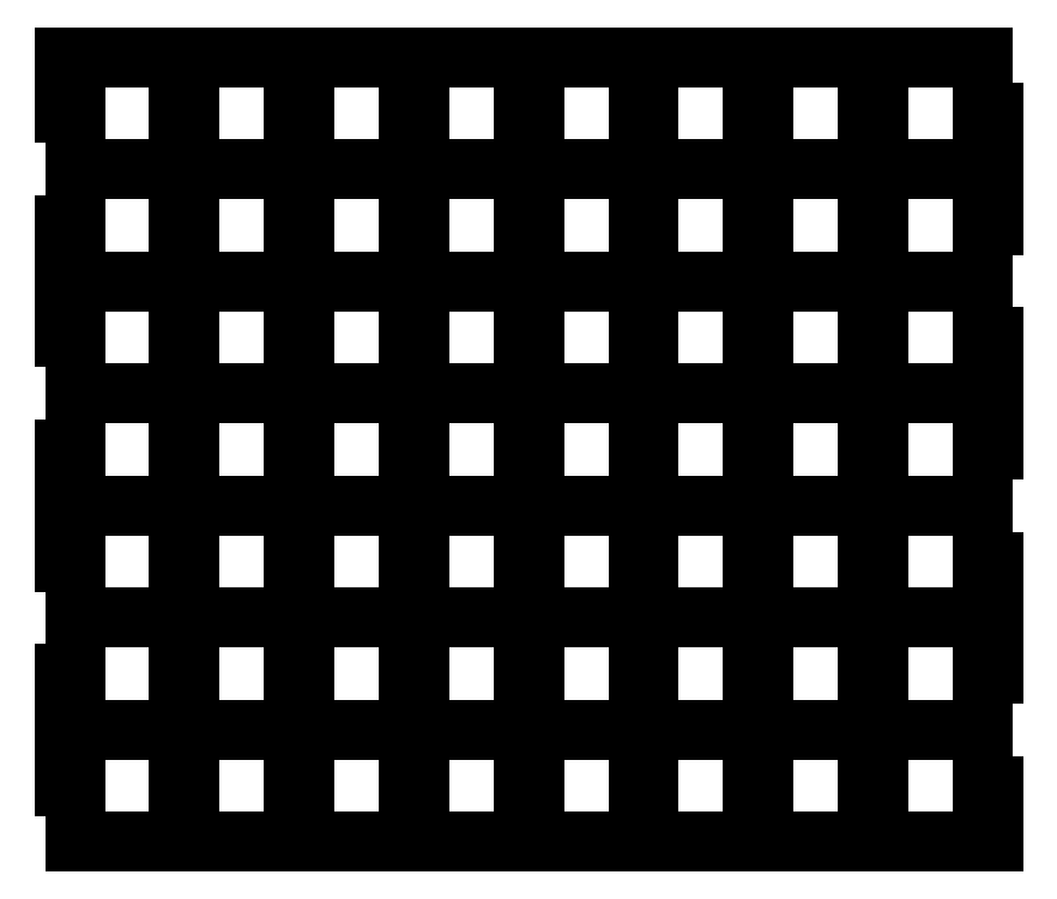
<metadata>
{"format":"dxf","ext":"dxf","renderer":"ezdxf+matplotlib","layout":"modelspace","background":"white","min_lineweight":24,"dpi":150}
</metadata>
<code>
0
SECTION
2
ENTITIES
0
POLYLINE
8
0
70
1
66
1
10
0
20
0
30
0
0
VERTEX
8
0
10
0
20
31.25
0
VERTEX
8
0
10
32
20
31.25
0
VERTEX
8
0
10
32
20
15.62
0
VERTEX
8
0
10
35
20
15.62
0
VERTEX
8
0
10
35
20
31.25
0
VERTEX
8
0
10
64
20
31.25
0
VERTEX
8
0
10
64
20
15.62
0
VERTEX
8
0
10
67
20
15.62
0
VERTEX
8
0
10
67
20
31.25
0
VERTEX
8
0
10
96
20
31.25
0
VERTEX
8
0
10
96
20
15.62
0
VERTEX
8
0
10
99
20
15.62
0
VERTEX
8
0
10
99
20
31.25
0
VERTEX
8
0
10
131
20
31.25
0
VERTEX
8
0
10
131
20
15.62
0
VERTEX
8
0
10
128
20
15.62
0
VERTEX
8
0
10
128
20
0
0
VERTEX
8
0
10
3
20
0
0
VERTEX
8
0
10
3
20
15.62
0
VERTEX
8
0
10
0
20
15.62
0
SEQEND
8
0
0
INSERT
2
SKETCH001
8
0
10
0
20
0
30
0
0
POLYLINE
8
0
70
0
66
1
10
0
20
0
30
0
0
VERTEX
8
0
10
128
20
62.5
0
VERTEX
8
0
10
128
20
78.12
0
VERTEX
8
0
10
131
20
78.12
0
VERTEX
8
0
10
131
20
93.75
0
VERTEX
8
0
10
99
20
93.75
0
VERTEX
8
0
10
99
20
78.12
0
VERTEX
8
0
10
96
20
78.12
0
VERTEX
8
0
10
96
20
93.75
0
VERTEX
8
0
10
67
20
93.75
0
VERTEX
8
0
10
67
20
78.12
0
VERTEX
8
0
10
64
20
78.12
0
VERTEX
8
0
10
64
20
93.75
0
VERTEX
8
0
10
35
20
93.75
0
VERTEX
8
0
10
35
20
78.12
0
VERTEX
8
0
10
32
20
78.12
0
VERTEX
8
0
10
32
20
93.75
0
VERTEX
8
0
10
0
20
93.75
0
VERTEX
8
0
10
0
20
78.12
0
VERTEX
8
0
10
3
20
78.12
0
VERTEX
8
0
10
3
20
62.5
0
SEQEND
8
0
0
INSERT
2
SKETCH003
8
0
10
0
20
0
30
0
0
POLYLINE
8
0
70
0
66
1
10
0
20
0
30
0
0
VERTEX
8
0
10
131
20
31.25
0
VERTEX
8
0
10
160
20
31.25
0
VERTEX
8
0
10
160
20
15.62
0
VERTEX
8
0
10
163
20
15.62
0
VERTEX
8
0
10
163
20
31.25
0
VERTEX
8
0
10
192
20
31.25
0
VERTEX
8
0
10
192
20
15.62
0
VERTEX
8
0
10
195
20
15.62
0
VERTEX
8
0
10
195
20
31.25
0
VERTEX
8
0
10
224
20
31.25
0
VERTEX
8
0
10
224
20
15.62
0
VERTEX
8
0
10
227
20
15.62
0
VERTEX
8
0
10
227
20
31.25
0
VERTEX
8
0
10
256
20
31.25
0
VERTEX
8
0
10
256
20
15.62
0
VERTEX
8
0
10
259
20
15.62
0
VERTEX
8
0
10
259
20
0
0
VERTEX
8
0
10
128
20
0
0
SEQEND
8
0
0
INSERT
2
SKETCH005
8
0
10
0
20
0
30
0
0
INSERT
2
SKETCH006
8
0
10
0
20
0
30
0
0
INSERT
2
SKETCH007
8
0
10
0
20
0
30
0
0
POLYLINE
8
0
70
1
66
1
10
0
20
0
30
0
0
VERTEX
8
0
10
128
20
125
0
VERTEX
8
0
10
160
20
125
0
VERTEX
8
0
10
160
20
140.6
0
VERTEX
8
0
10
163
20
140.6
0
VERTEX
8
0
10
163
20
125
0
VERTEX
8
0
10
192
20
125
0
VERTEX
8
0
10
192
20
140.6
0
VERTEX
8
0
10
195
20
140.6
0
VERTEX
8
0
10
195
20
125
0
VERTEX
8
0
10
224
20
125
0
VERTEX
8
0
10
224
20
140.6
0
VERTEX
8
0
10
227
20
140.6
0
VERTEX
8
0
10
227
20
125
0
VERTEX
8
0
10
259
20
125
0
VERTEX
8
0
10
259
20
140.6
0
VERTEX
8
0
10
256
20
140.6
0
VERTEX
8
0
10
256
20
156.2
0
VERTEX
8
0
10
131
20
156.2
0
VERTEX
8
0
10
131
20
140.6
0
VERTEX
8
0
10
128
20
140.6
0
SEQEND
8
0
0
INSERT
2
SKETCH009
8
0
10
0
20
0
30
0
0
POLYLINE
8
0
70
0
66
1
10
0
20
0
30
0
0
VERTEX
8
0
10
131
20
156.2
0
VERTEX
8
0
10
131
20
171.9
0
VERTEX
8
0
10
128
20
171.9
0
VERTEX
8
0
10
128
20
187.5
0
VERTEX
8
0
10
99
20
187.5
0
VERTEX
8
0
10
99
20
171.9
0
VERTEX
8
0
10
96
20
171.9
0
VERTEX
8
0
10
96
20
187.5
0
VERTEX
8
0
10
67
20
187.5
0
VERTEX
8
0
10
67
20
171.9
0
VERTEX
8
0
10
64
20
171.9
0
VERTEX
8
0
10
64
20
187.5
0
VERTEX
8
0
10
35
20
187.5
0
VERTEX
8
0
10
35
20
171.9
0
VERTEX
8
0
10
32
20
171.9
0
VERTEX
8
0
10
32
20
187.5
0
VERTEX
8
0
10
3
20
187.5
0
VERTEX
8
0
10
3
20
171.9
0
VERTEX
8
0
10
0
20
171.9
0
VERTEX
8
0
10
0
20
156.2
0
SEQEND
8
0
0
POLYLINE
8
0
70
0
66
1
10
0
20
0
30
0
0
VERTEX
8
0
10
128
20
187.5
0
VERTEX
8
0
10
160
20
187.5
0
VERTEX
8
0
10
160
20
171.9
0
VERTEX
8
0
10
163
20
171.9
0
VERTEX
8
0
10
163
20
187.5
0
VERTEX
8
0
10
192
20
187.5
0
VERTEX
8
0
10
192
20
171.9
0
VERTEX
8
0
10
195
20
171.9
0
VERTEX
8
0
10
195
20
187.5
0
VERTEX
8
0
10
224
20
187.5
0
VERTEX
8
0
10
224
20
171.9
0
VERTEX
8
0
10
227
20
171.9
0
VERTEX
8
0
10
227
20
187.5
0
VERTEX
8
0
10
259
20
187.5
0
VERTEX
8
0
10
259
20
171.9
0
VERTEX
8
0
10
256
20
171.9
0
VERTEX
8
0
10
256
20
156.2
0
SEQEND
8
0
0
INSERT
2
SKETCH012
8
0
10
0
20
0
30
0
0
INSERT
2
SKETCH013
8
0
10
0
20
0
30
0
0
ENDSEC
0
EOF

</code>
